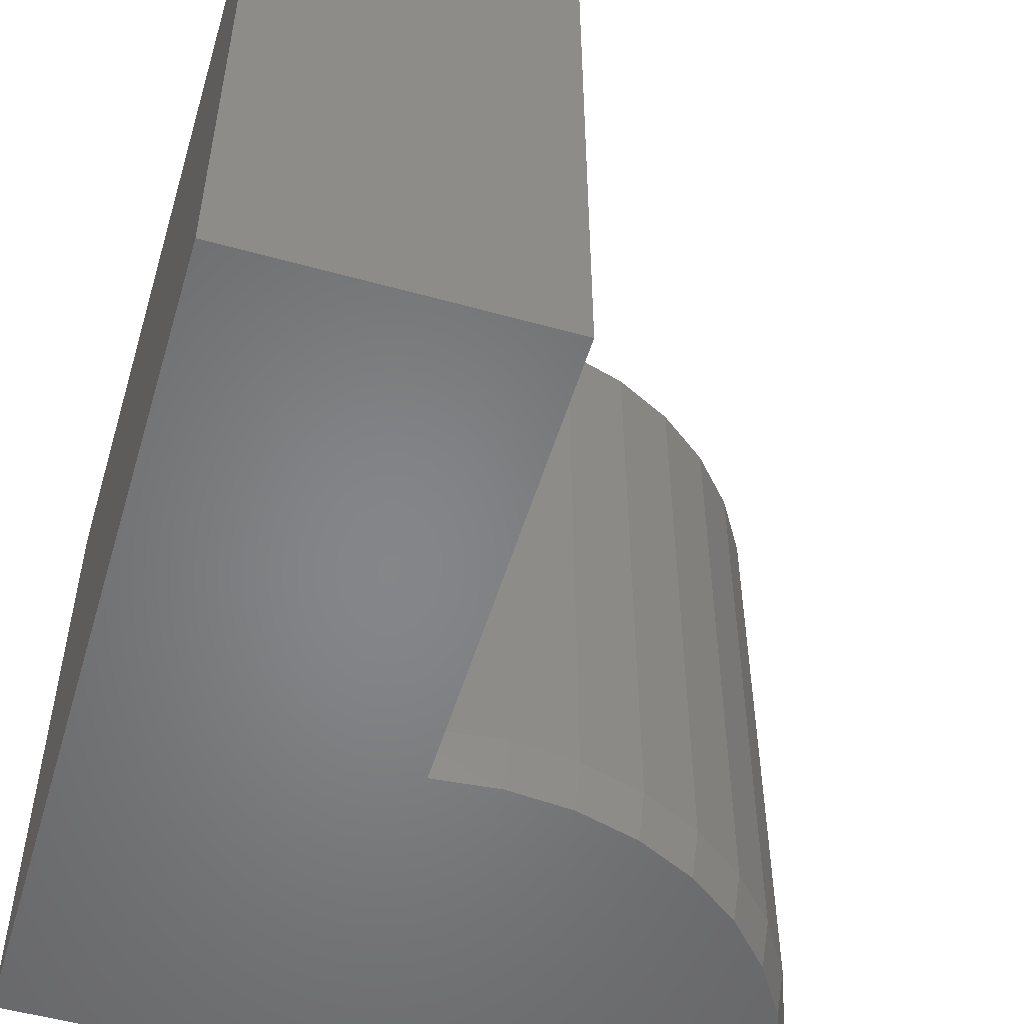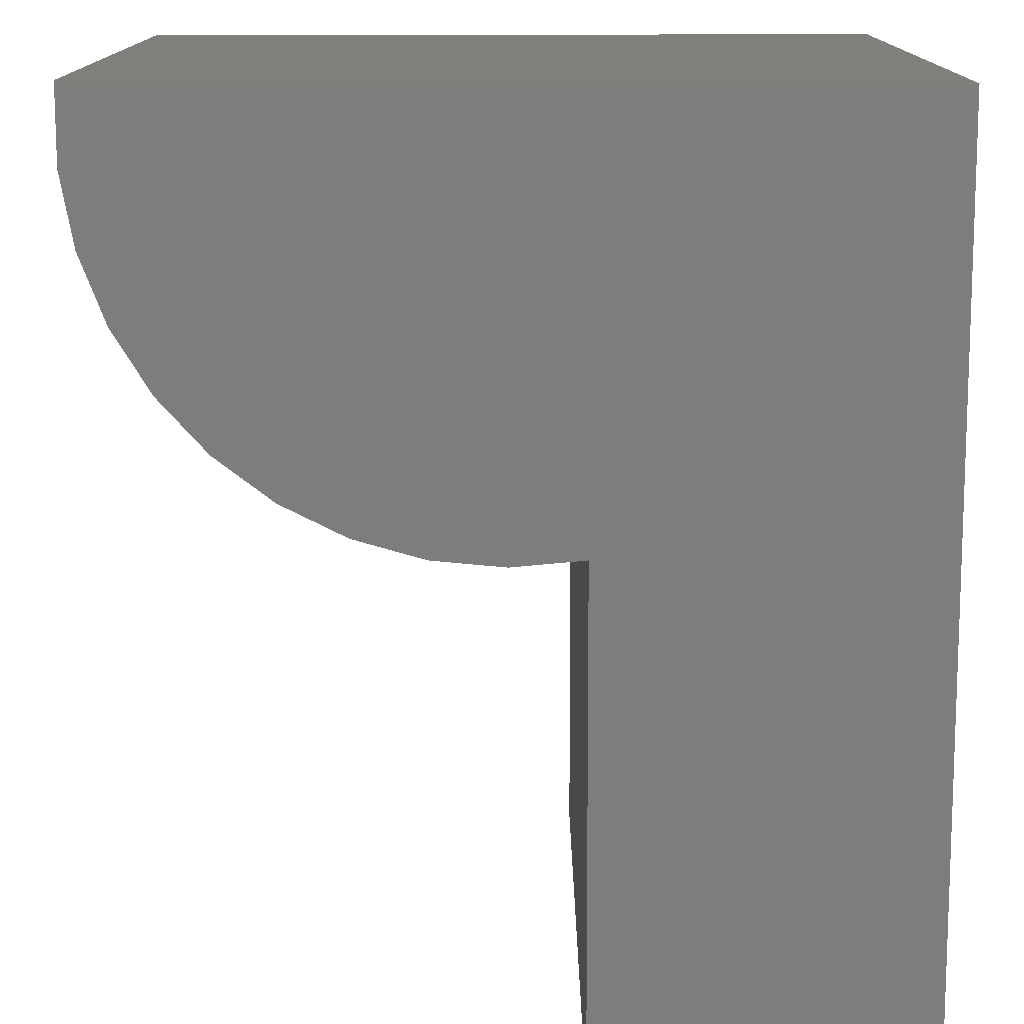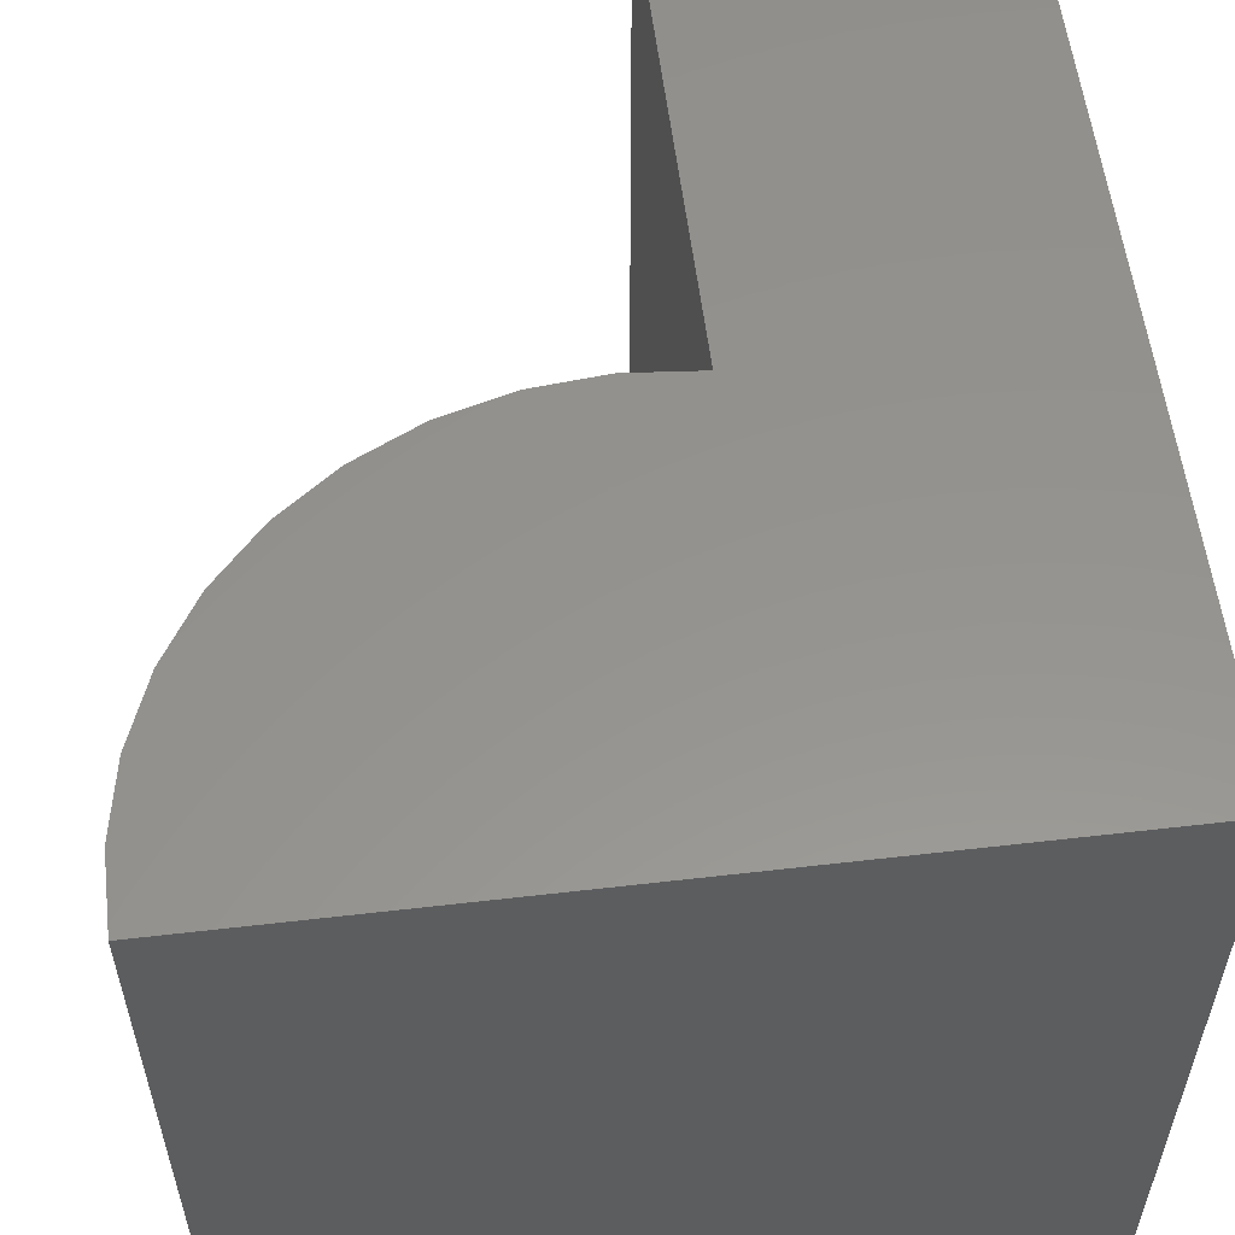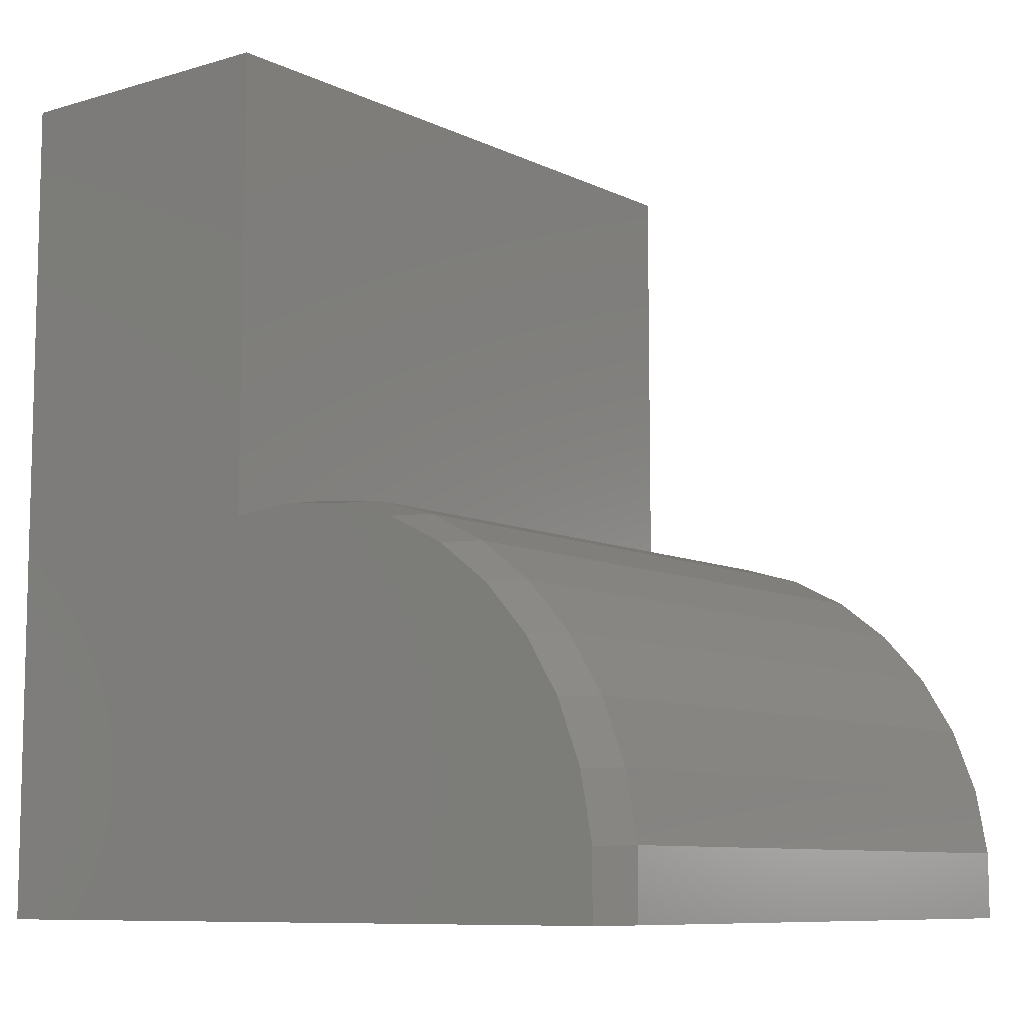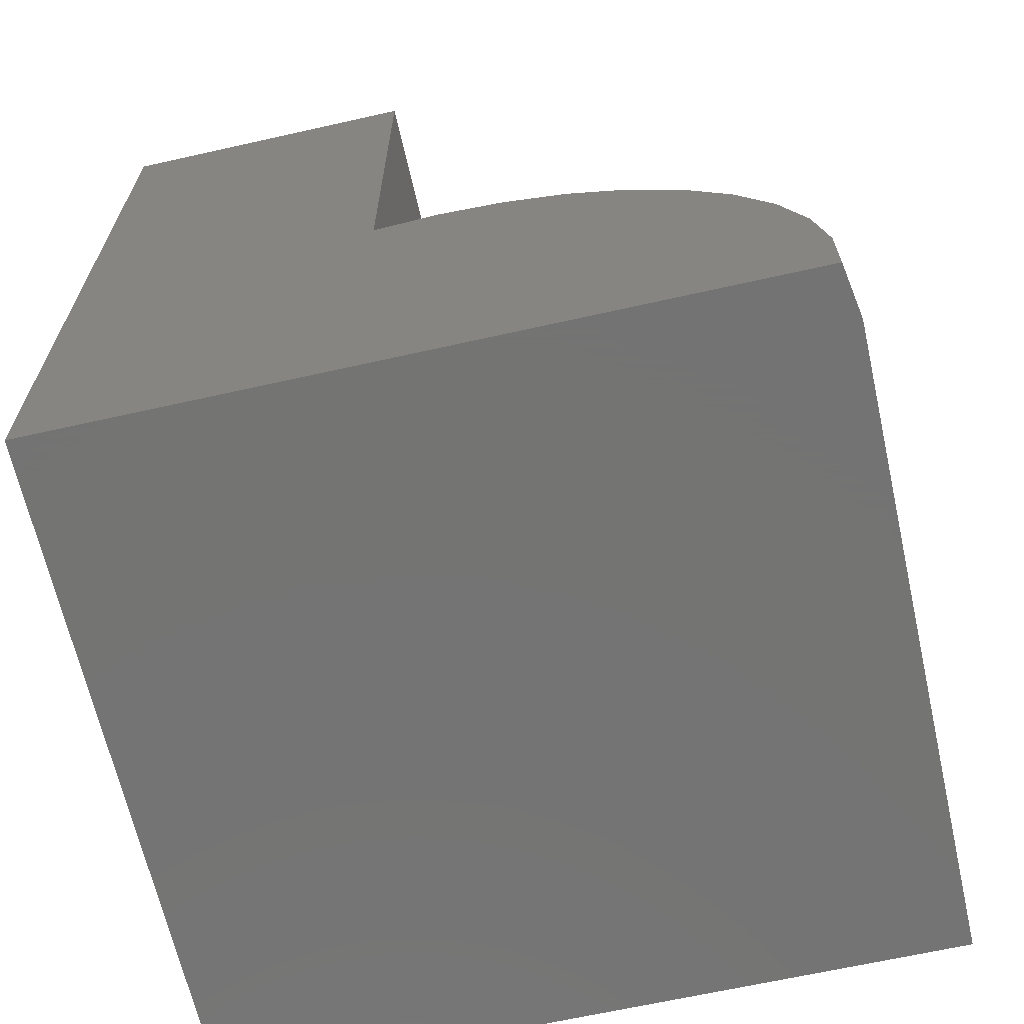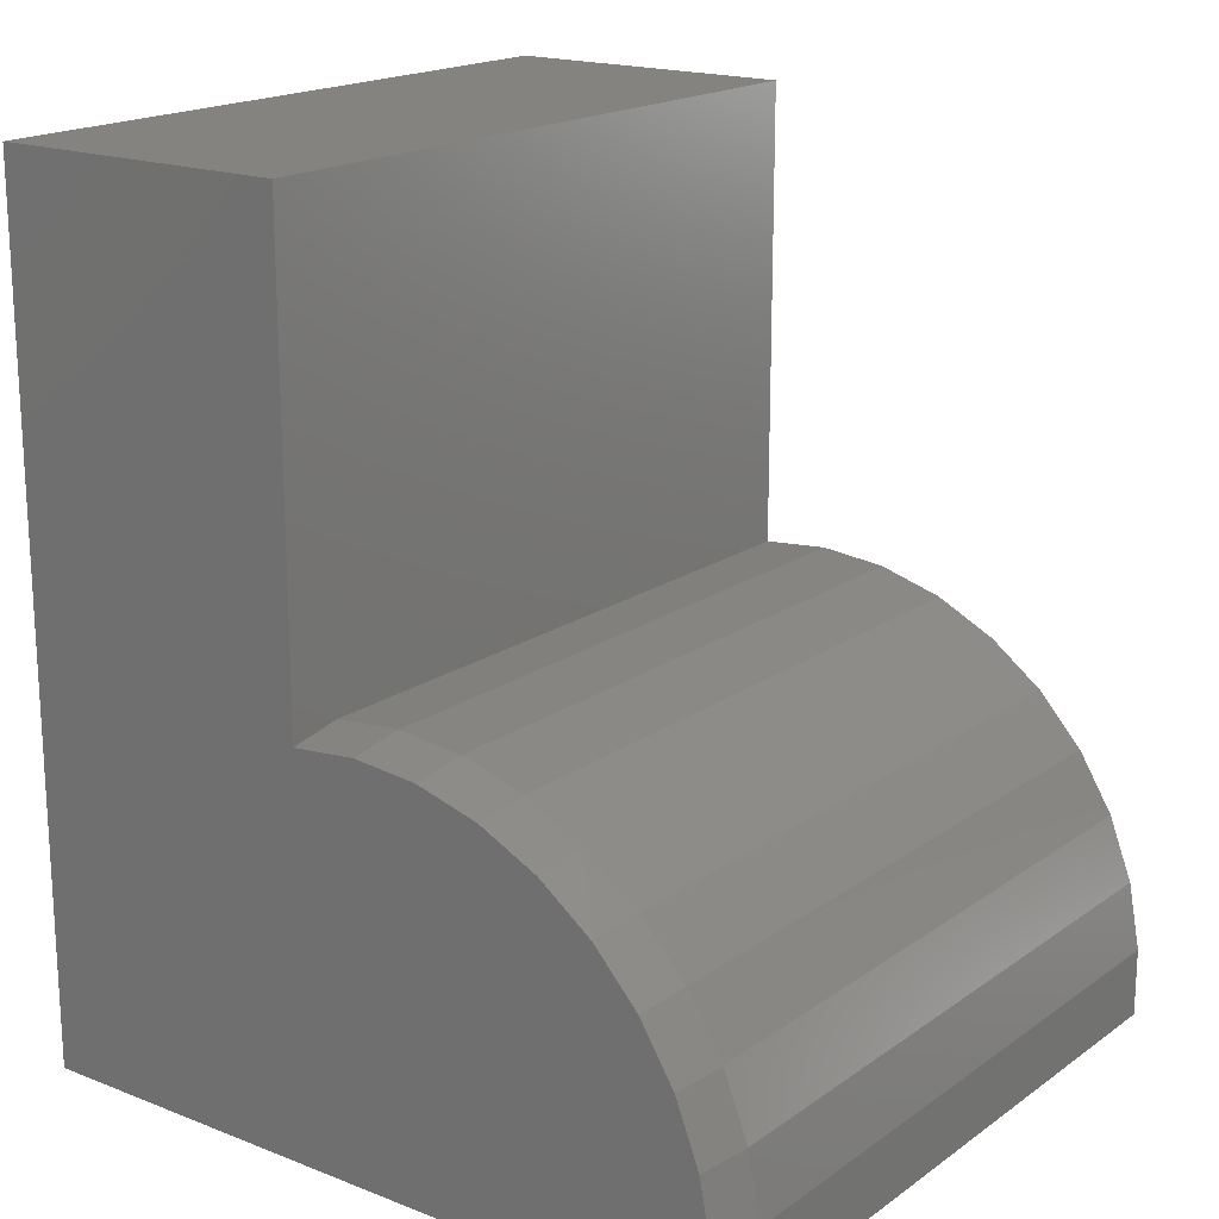
<metadata>
{"format":"stl","ext":"stl","renderer":"f3d","projection":"perspective","resolution":1024,"background":"white","views":[{"elev":-52.8,"azim":-16.6,"up":"+Y"},{"elev":-76.8,"azim":-179.9,"up":"+Y"},{"elev":56.6,"azim":173.1,"up":"+Y"},{"elev":-8.9,"azim":38.3,"up":"+Z"},{"elev":-66.0,"azim":12.7,"up":"+Z"},{"elev":18.2,"azim":37.0,"up":"+Z"}]}
</metadata>
<code>
# stl→obj: 39 verts, 74 faces
v -0.4816 2.98e-17 0.75
v -0.75 5.099e-33 0.75
v -0.4816 -0.6094 0.75
v -0.75 -0.6094 0.75
v -0.4816 -0.6094 0.3394
v -0.3658 -0.6094 0.3392
v -0.4237 -0.6094 0.3447
v -0.75 -0.6094 0
v -0.1105 -0.6094 -3.916e-17
v -0.1104 -0.6094 0.05814
v -0.121 -0.6094 0.1153
v -0.1419 -0.6094 0.1696
v -0.1724 -0.6094 0.219
v -0.2115 -0.6094 0.2621
v -0.2579 -0.6094 0.2972
v -0.3099 -0.6094 0.3232
v -0.4816 4.915e-17 0.3474
v -0.4816 -0.5625 0.3474
v -0.4224 5.571e-17 0.3525
v -0.4224 -0.5625 0.3525
v -0.3633 6.227e-17 0.3467
v -0.3633 -0.5625 0.3467
v -0.3063 6.86e-17 0.3302
v -0.3063 -0.5625 0.3302
v -0.2533 7.449e-17 0.3035
v -0.2533 -0.5625 0.3035
v -0.206 7.974e-17 0.2676
v -0.206 -0.5625 0.2676
v -0.1661 8.417e-17 0.2236
v -0.1661 -0.5625 0.2236
v -0.135 8.763e-17 0.1731
v -0.135 -0.5625 0.1731
v -0.1136 9.001e-17 0.1177
v -0.1136 -0.5625 0.1177
v -0.1027 9.121e-17 0.05937
v -0.1027 -0.5625 0.05937
v -0.1026 7.187e-17 -3.964e-17
v -0.1026 -0.5625 -3.964e-17
v -0.75 0 0
f 1 2 3
f 3 2 4
f 5 6 7
f 8 9 10
f 8 10 11
f 8 11 12
f 8 12 13
f 8 13 14
f 8 14 15
f 8 15 16
f 8 16 6
f 8 6 5
f 8 5 3
f 8 3 4
f 17 18 19
f 19 18 20
f 19 20 21
f 21 20 22
f 21 22 23
f 23 22 24
f 23 24 25
f 25 24 26
f 25 26 27
f 27 26 28
f 27 28 29
f 29 28 30
f 29 30 31
f 31 30 32
f 31 32 33
f 33 32 34
f 33 34 35
f 35 34 36
f 35 36 37
f 37 36 38
f 8 39 9
f 9 39 37
f 9 37 38
f 17 1 18
f 18 1 3
f 18 3 5
f 16 22 6
f 6 22 20
f 6 20 7
f 7 20 18
f 7 18 5
f 22 16 24
f 24 16 15
f 24 15 26
f 26 15 14
f 26 14 28
f 28 14 13
f 28 13 30
f 30 13 12
f 30 12 32
f 11 32 12
f 32 11 34
f 34 11 10
f 34 10 36
f 36 10 9
f 36 9 38
f 19 21 17
f 39 2 1
f 39 1 17
f 39 17 21
f 39 21 23
f 39 23 25
f 39 25 27
f 39 27 29
f 39 29 31
f 39 31 33
f 39 33 35
f 39 35 37
f 4 2 8
f 8 2 39

</code>
